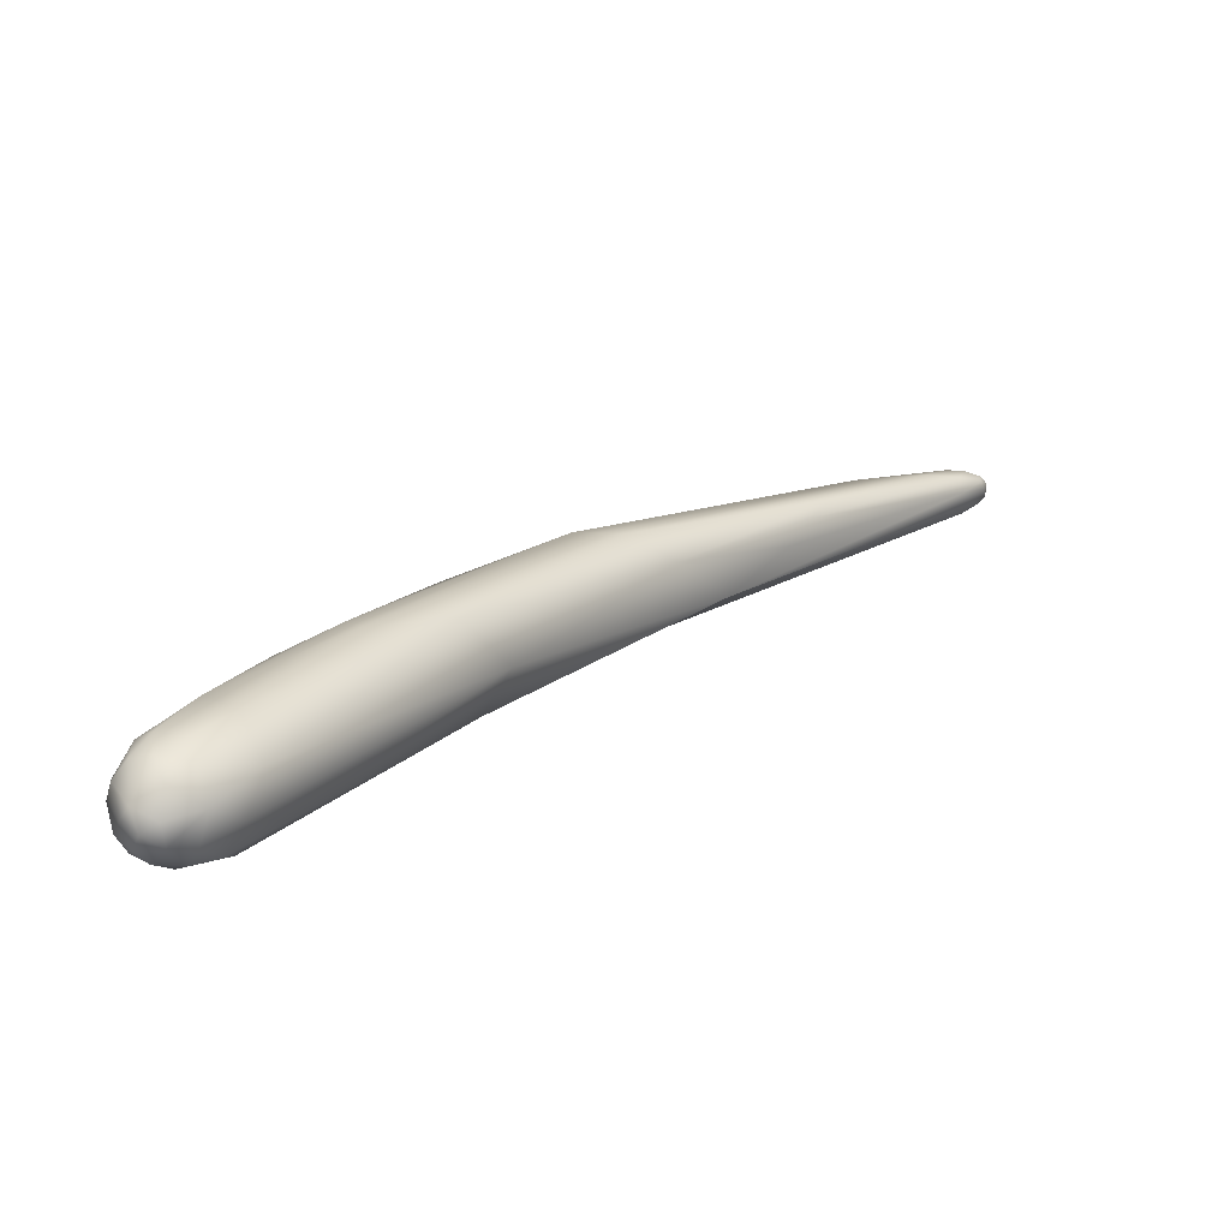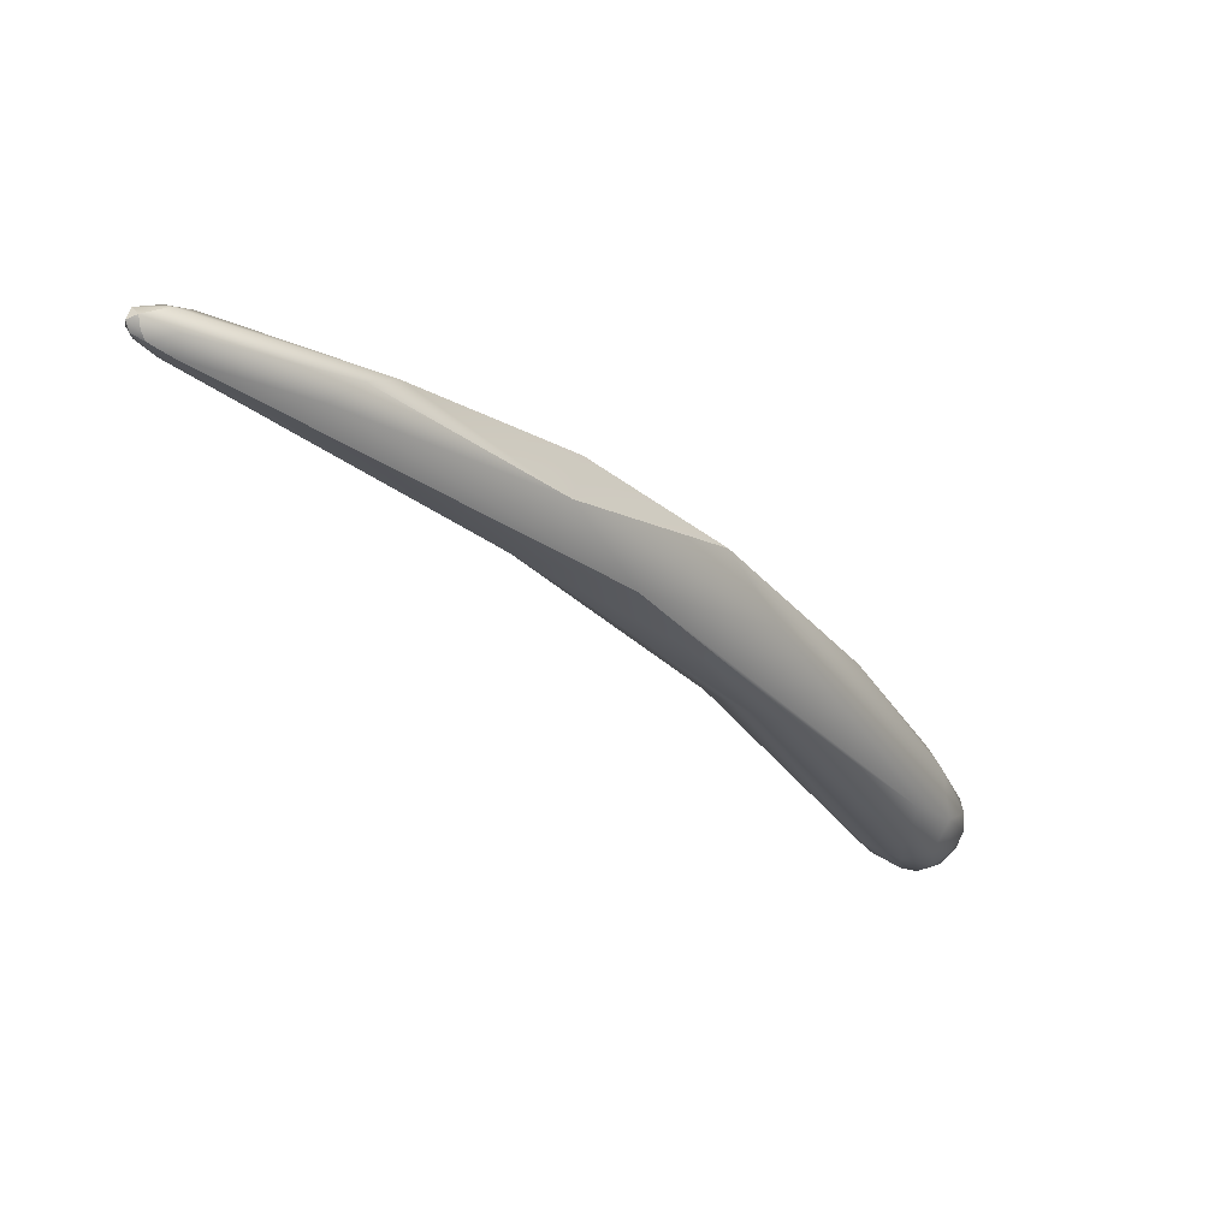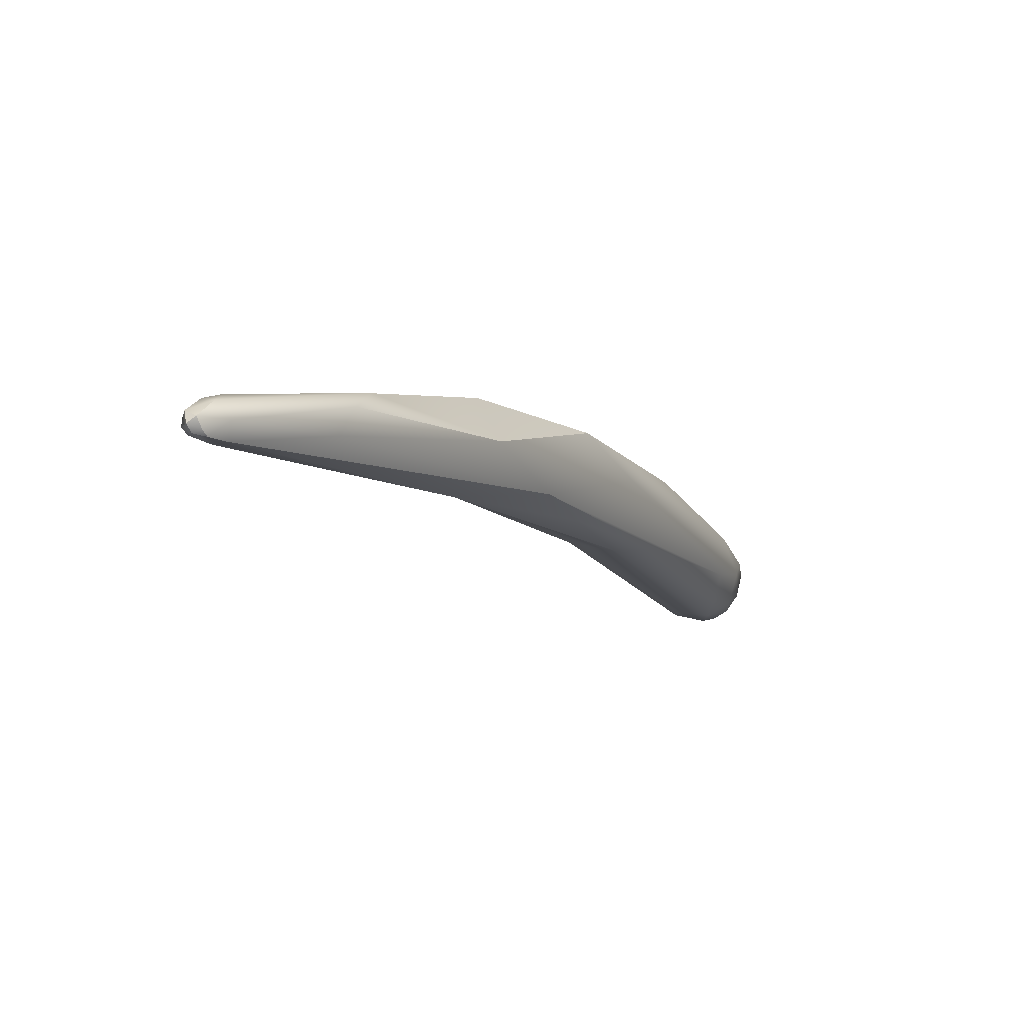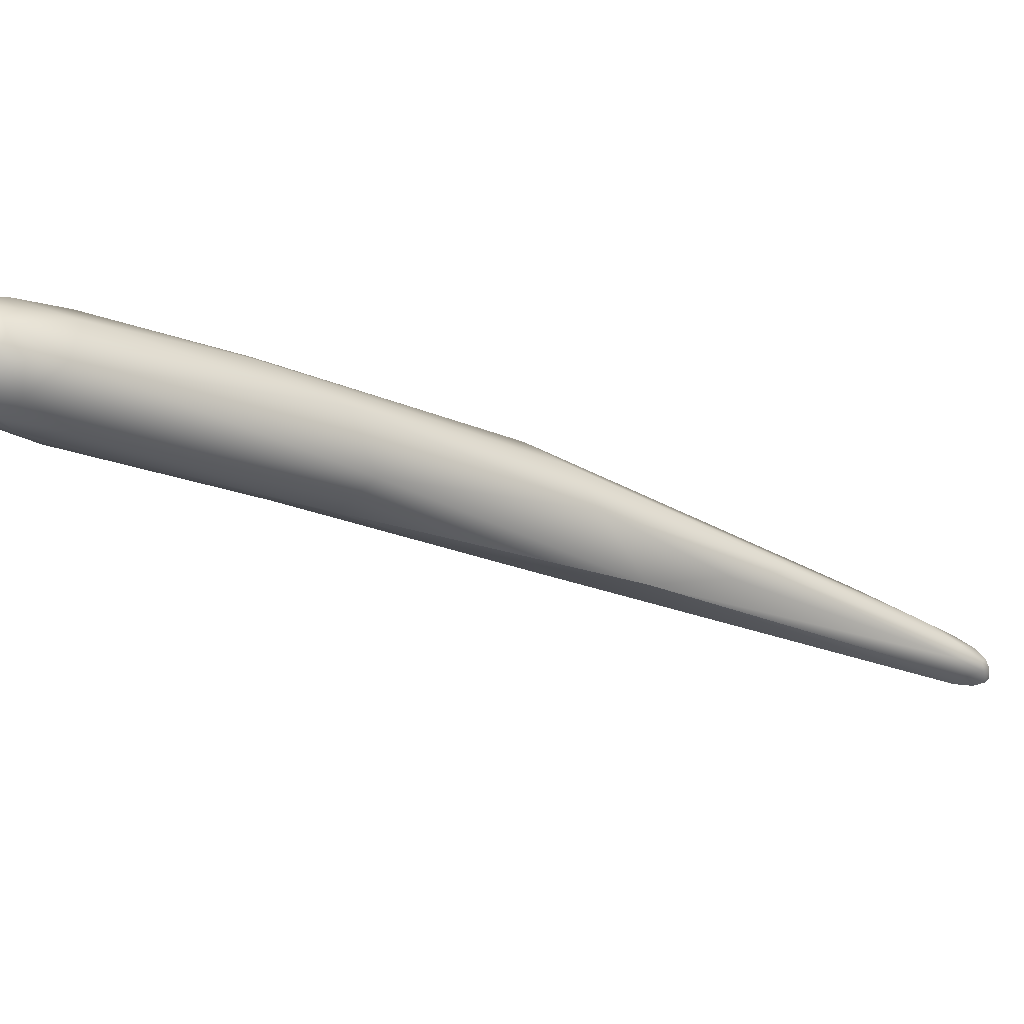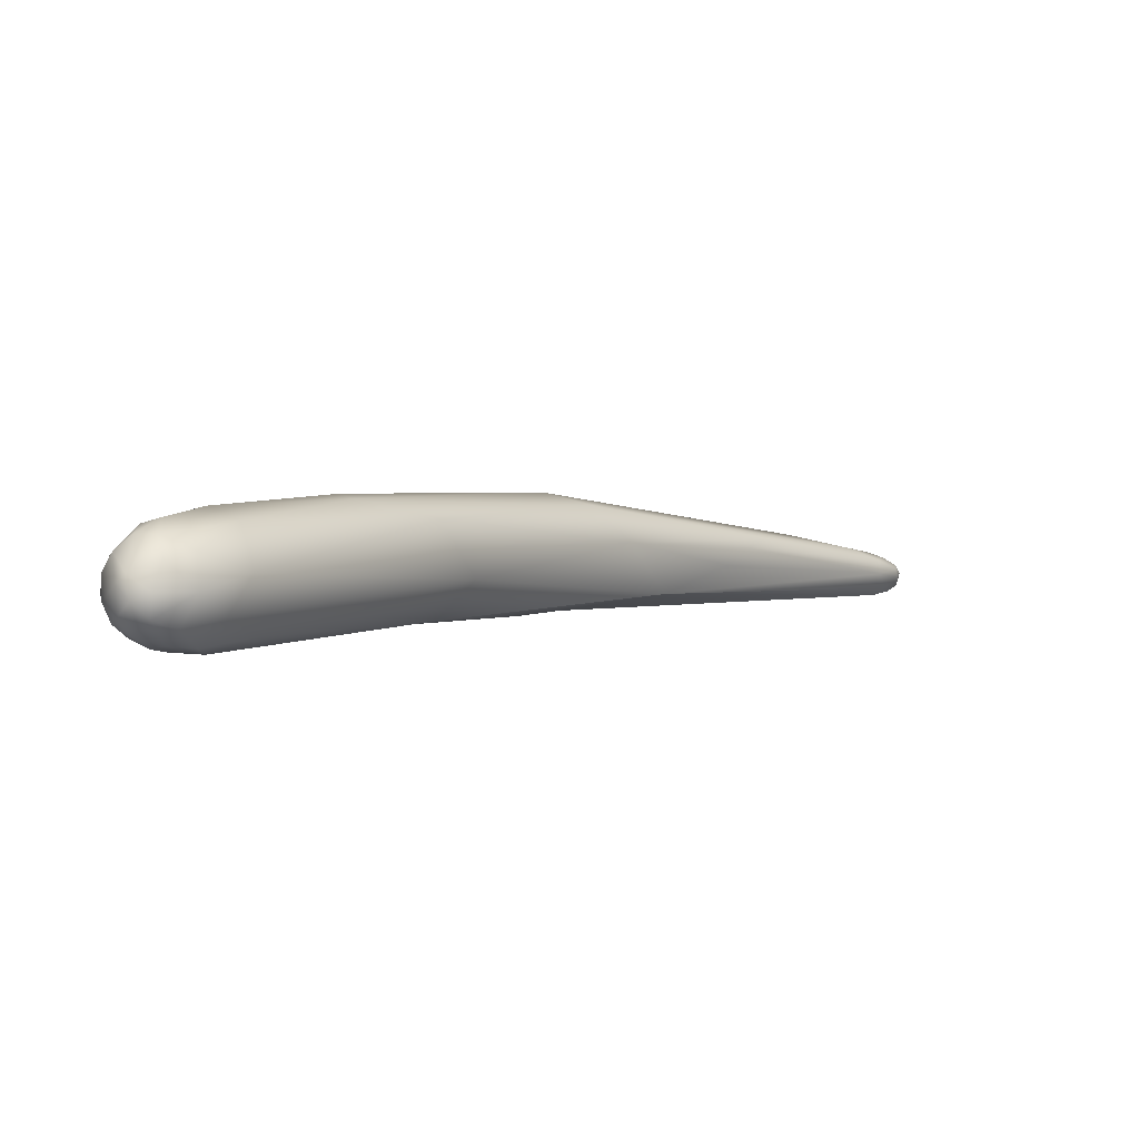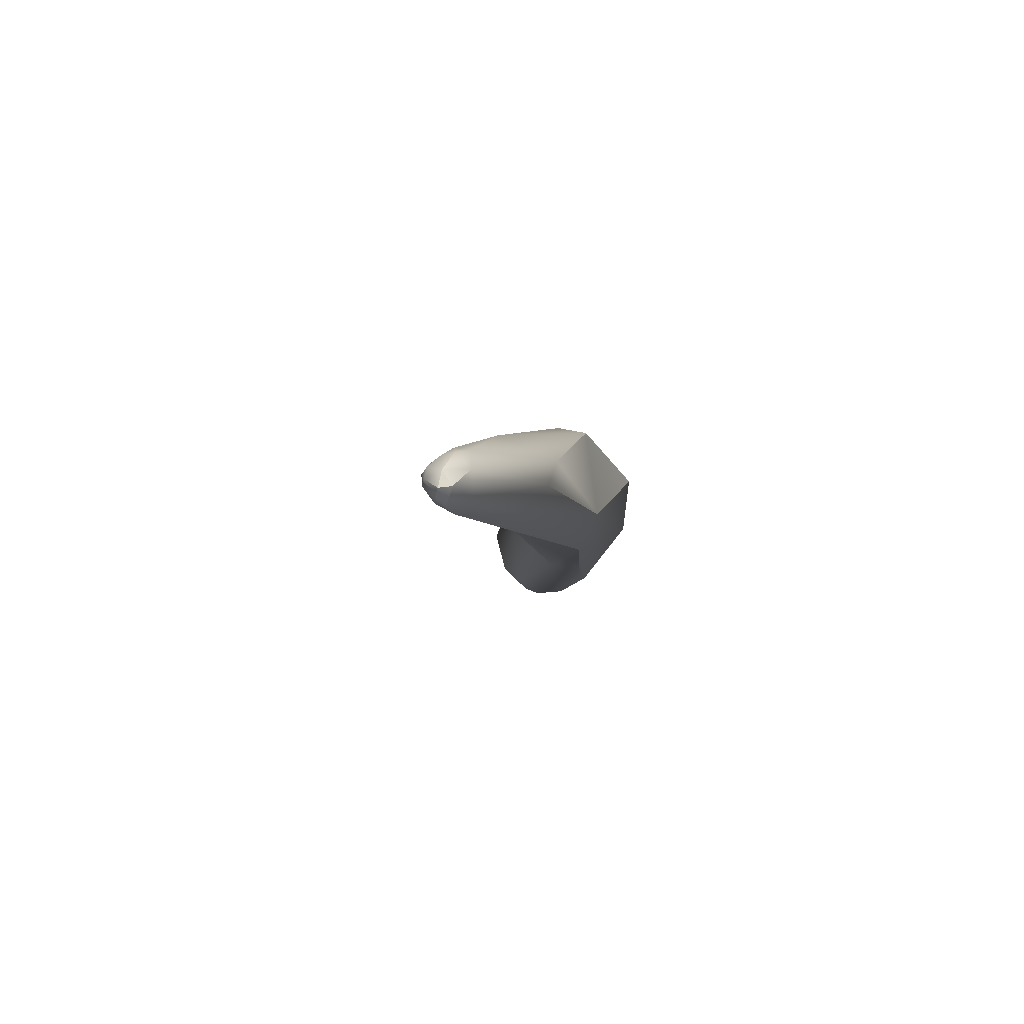
<metadata>
{"format":"obj","ext":"obj","renderer":"f3d","projection":"perspective","resolution":1024,"background":"white","views":[{"elev":-70.5,"azim":23.1,"up":"+Y"},{"elev":43.9,"azim":-178.5,"up":"+Y"},{"elev":50.2,"azim":159.6,"up":"+Y"},{"elev":-0.8,"azim":23.7,"up":"+Z"},{"elev":-78.6,"azim":10.6,"up":"+Y"},{"elev":-18.3,"azim":147.5,"up":"+Z"}]}
</metadata>
<code>
v 65.97 -47.45 1236
v 65.86 -46.91 1236
v 66.03 -47.13 1237
v 66.38 -47.34 1237
v 65.99 -46.5 1237
v 66.16 -46.7 1237
v 66.32 -47.97 1236
v 66.46 -47.8 1235
v 66.06 -47.43 1236
v 66.24 -47.12 1235
v 66.69 -47.39 1235
v 65.91 -46.82 1236
v 66.79 -46.58 1235
v 65.94 -46.31 1236
v 66.67 -48.23 1236
v 67.16 -48.25 1236
v 66.42 -47.96 1237
v 66.69 -48.03 1237
v 67.45 -47.93 1237
v 66.85 -47.31 1237
v 67.34 -47.44 1237
v 68.04 -47.55 1237
v 67 -48.21 1236
v 67.06 -47.72 1235
v 67.45 -47.94 1235
v 67.59 -47.26 1235
v 67.98 -47.89 1236
v 68.3 -47.26 1235
v 67.59 -46.64 1235
v 66.33 -46.16 1237
v 67.15 -45.37 1237
v 66.92 -44.83 1237
v 66.39 -45.81 1235
v 67.31 -44.69 1235
v 66.6 -44.79 1236
v 67.54 -45.67 1234
v 66.86 -46.54 1237
v 67.35 -46.7 1238
v 68.73 -45.9 1237
v 68 -45.17 1237
v 68.92 -46.72 1236
v 68.64 -46 1235
v 68.66 -41.97 1236
v 68.93 -42.88 1237
v 70.58 -41.78 1236
v 68.99 -40.68 1236
v 70.2 -41.29 1237
v 70.29 -40.56 1233
v 71.61 -39.81 1233
v 72.22 -40.41 1235
v 71.01 -37.53 1233
v 71.61 -37.96 1236
v 72.69 -39.88 1234
v 72.25 -35.49 1234
v 73.27 -36.72 1232
v 74.21 -34.75 1232
v 74.37 -35.34 1235
v 75.49 -35.08 1234
v 76.28 -34.99 1233
v 75.57 -32.01 1232
v 75.43 -32.63 1234
v 76.87 -33.38 1231
v 78.59 -31.94 1231
v 79.31 -31.08 1232
v 78.87 -28.63 1231
v 79.74 -30.32 1232
v 79.45 -28.06 1230
v 80.13 -28 1230
v 80.52 -28.19 1231
v 82.53 -25.8 1229
v 82.19 -27.11 1230
v 82.71 -26.2 1229
v 82.95 -26.76 1229
v 82.97 -26.57 1230
v 83.03 -26.35 1229
v 82.45 -26.06 1230
v 82.75 -26.12 1230
v 83.13 -25.81 1229
v 83.46 -26.11 1229
v 83.47 -26.05 1229
v 82.97 -25.77 1230
v 83.21 -25.59 1229
v 83.18 -25.88 1230
v 83.43 -25.67 1229
v 83.49 -25.86 1229
v 83.58 -25.82 1229
v 82.74 -25.55 1229
v 83.25 -25.37 1229
v 83.44 -25.44 1229
v 83.5 -25.46 1229
v 72.25 -35.49 1234
v 72.25 -35.49 1234
v 74.21 -34.75 1232
v 75.57 -32.01 1232
v 75.43 -32.63 1234
v 76.87 -33.38 1231
v 82.71 -26.2 1229
v 83.13 -25.81 1229
v 83.13 -25.81 1229
v 83.21 -25.59 1229
v 83.43 -25.67 1229
v 83.25 -25.37 1229
v 83.25 -25.37 1229
v 83.25 -25.37 1229
v 83.44 -25.44 1229
v 83.44 -25.44 1229
v 83.5 -25.46 1229
v 83.5 -25.46 1229
v 83.5 -25.46 1229
g grp1
f 17 1 7
f 15 17 7
f 3 2 1
f 17 3 1
f 18 4 17
f 1 2 12
f 17 4 3
f 4 18 20
f 37 4 20
f 2 14 12
f 3 6 5
f 2 3 5
f 4 37 6
f 6 3 4
f 5 6 30
f 14 5 35
f 14 2 5
f 6 37 30
f 7 8 23
f 15 7 23
f 1 9 7
f 9 8 7
f 10 8 9
f 10 11 8
f 1 12 9
f 10 9 12
f 10 13 11
f 11 13 29
f 33 13 10
f 12 33 10
f 33 12 14
f 34 13 33
f 13 36 29
f 29 36 49
f 34 36 13
f 18 17 15
f 16 18 15
f 18 16 19
f 27 19 16
f 21 18 19
f 20 18 21
f 22 21 19
f 41 22 27
f 22 19 27
f 38 20 21
f 39 21 22
f 39 22 41
f 15 23 16
f 23 8 24
f 24 25 23
f 23 27 16
f 27 23 25
f 24 8 11
f 28 27 25
f 24 11 29
f 29 26 24
f 24 26 25
f 28 25 26
f 42 26 29
f 28 26 42
f 28 41 27
f 28 53 41
f 5 30 35
f 31 30 37
f 32 35 30
f 31 32 30
f 43 32 31
f 14 35 33
f 51 34 33
f 35 51 33
f 49 36 48
f 34 48 36
f 39 38 21
f 37 20 38
f 31 37 40
f 40 37 38
f 39 40 38
f 41 50 39
f 42 29 49
f 50 41 53
f 28 42 53
f 32 46 35
f 46 51 35
f 43 46 32
f 44 40 47
f 39 45 40
f 31 40 44
f 47 40 45
f 39 50 45
f 44 43 31
f 53 42 49
f 47 45 57
f 50 58 45
f 47 57 52
f 44 47 52
f 44 52 43
f 43 52 46
f 49 48 55
f 62 53 49
f 57 45 58
f 53 62 59
f 50 53 59
f 58 50 59
f 63 59 62
f 46 54 51
f 46 52 91
f 56 55 48
f 34 93 48
f 49 55 96
f 51 93 34
f 54 60 51
f 60 93 51
f 94 92 61
f 91 52 95
f 59 66 58
f 56 96 55
f 68 93 60
f 61 65 94
f 57 95 52
f 58 69 57
f 71 58 66
f 57 69 95
f 69 58 71
f 67 68 60
f 66 59 64
f 59 63 64
f 67 94 65
f 64 63 73
f 66 64 74
f 74 64 73
f 69 65 95
f 66 74 71
f 56 72 96
f 68 97 93
f 87 67 65
f 73 63 62
f 65 69 76
f 68 70 97
f 68 67 70
f 70 67 87
f 87 65 76
f 69 71 77
f 77 71 83
f 76 69 77
f 96 72 75
f 62 75 73
f 83 71 74
f 97 70 78
f 75 72 98
f 75 80 73
f 79 74 73
f 73 80 79
f 82 78 70
f 83 81 77
f 100 84 99
f 101 75 98
f 101 80 75
f 85 74 79
f 85 79 86
f 86 79 80
f 101 86 80
f 77 81 76
f 76 81 87
f 70 88 82
f 81 83 89
f 81 105 87
f 102 90 100
f 90 84 100
f 83 74 85
f 89 83 85
f 85 86 89
f 101 107 86
f 88 70 87
f 87 105 103
f 104 106 108
f 109 89 86

</code>
